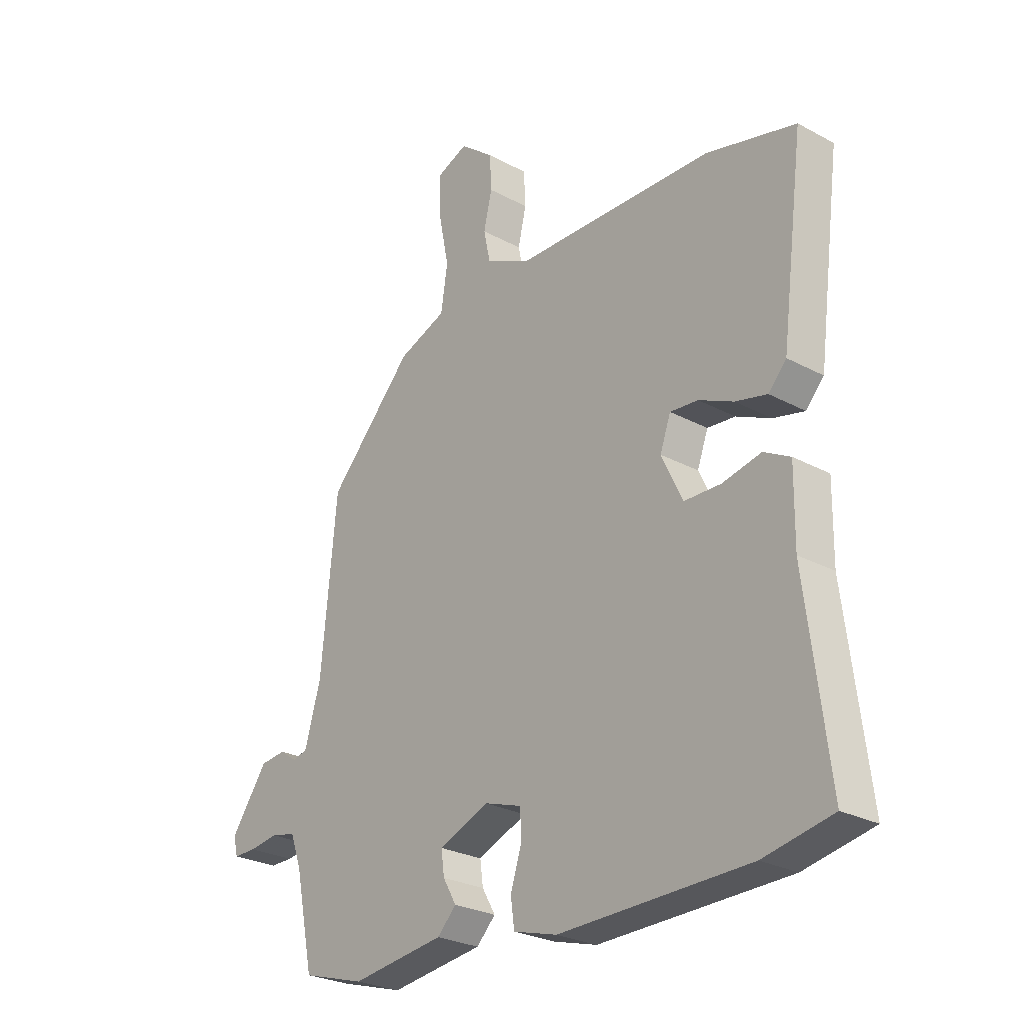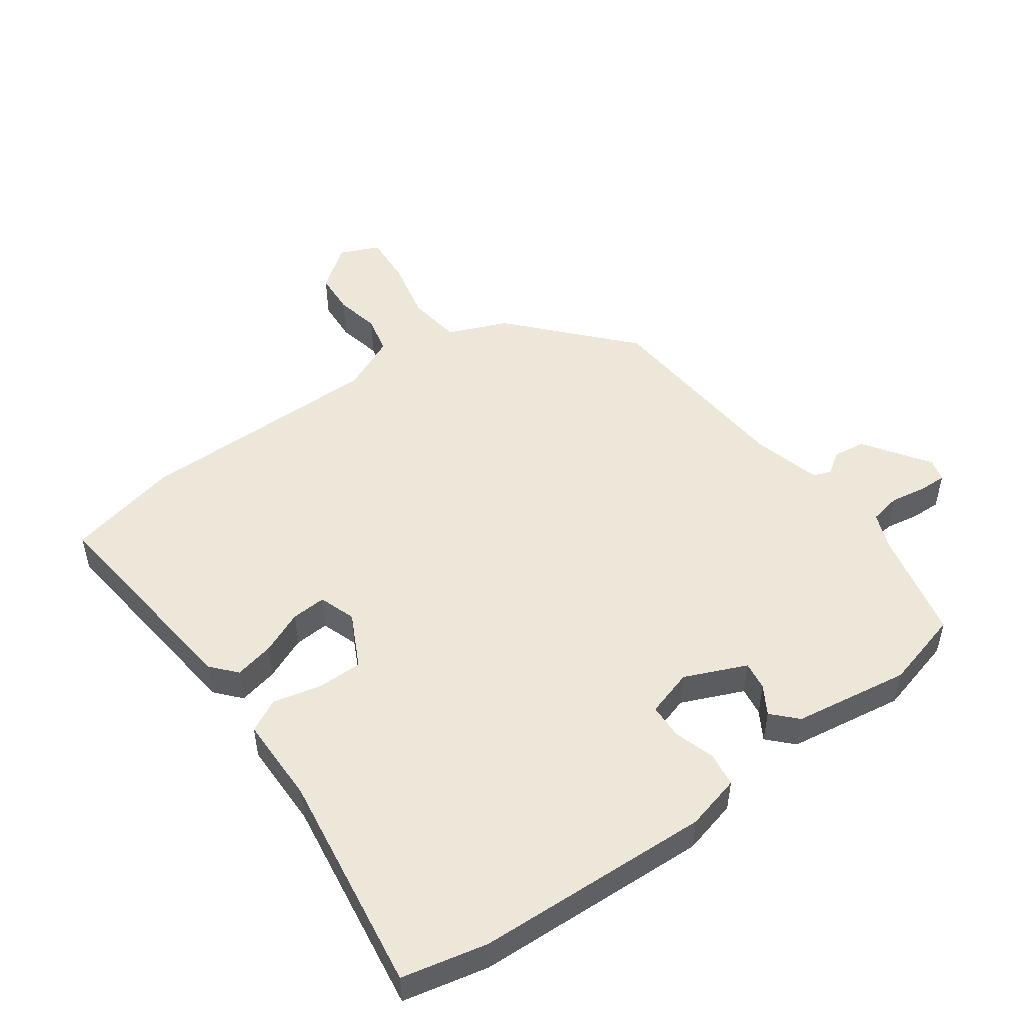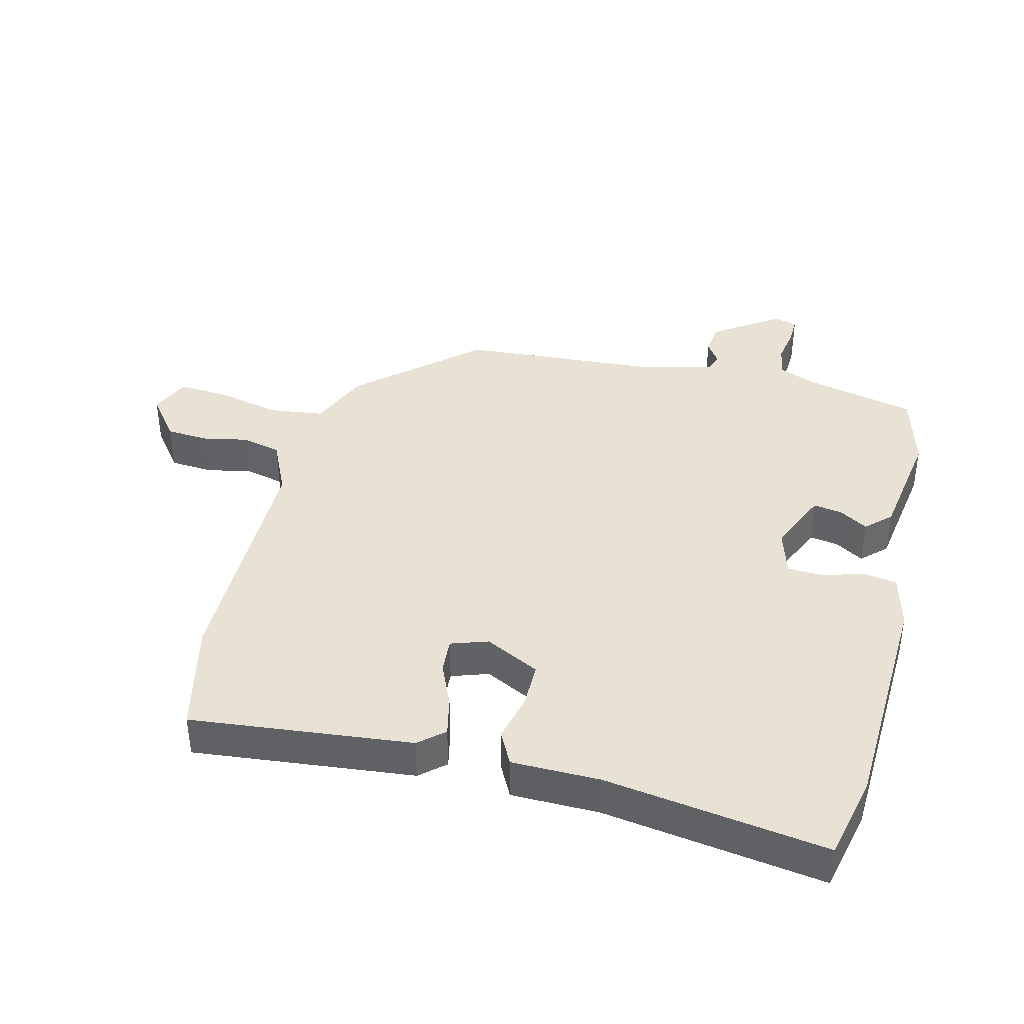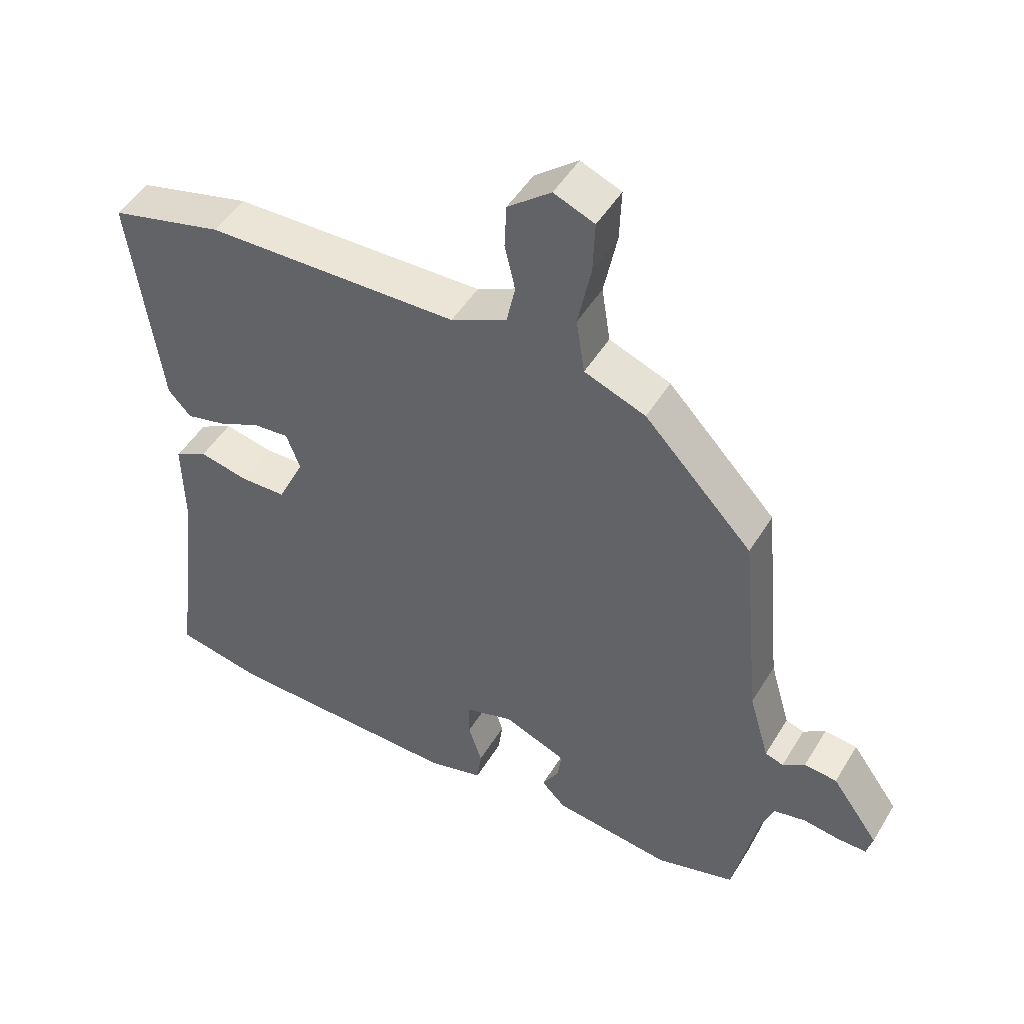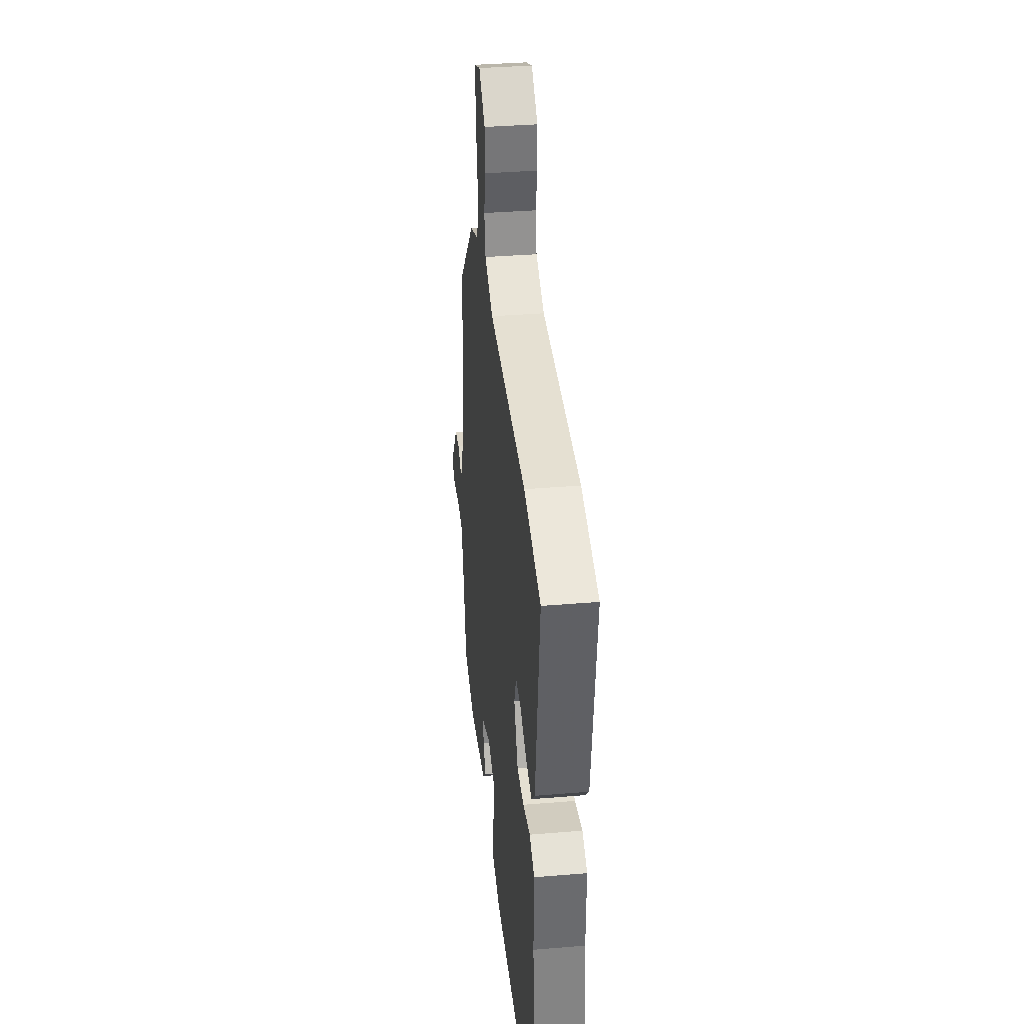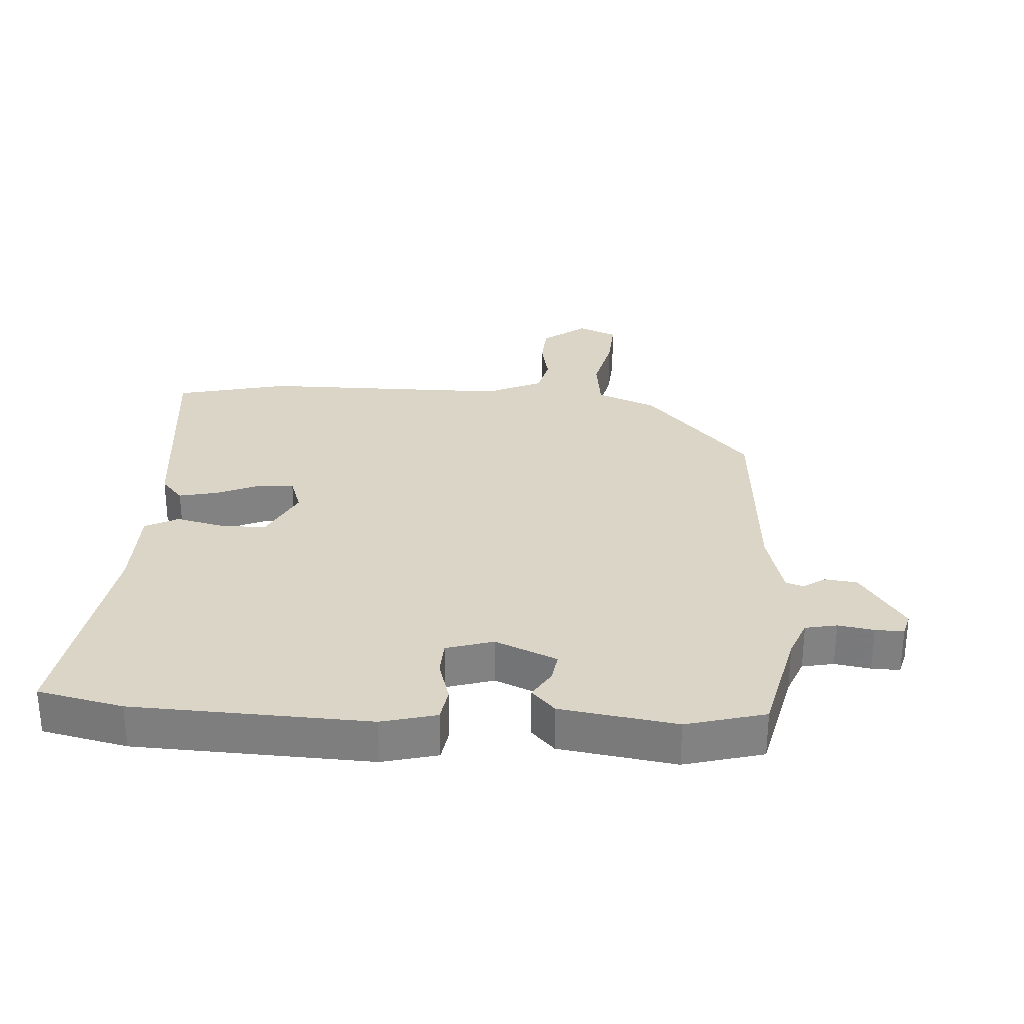
<metadata>
{"format":"obj","ext":"obj","renderer":"f3d","projection":"perspective","resolution":1024,"background":"white","views":[{"elev":-26.7,"azim":49.9,"up":"+Z"},{"elev":49.9,"azim":145.6,"up":"+Y"},{"elev":39.8,"azim":105.5,"up":"+Y"},{"elev":48.4,"azim":-150.0,"up":"+Z"},{"elev":36.1,"azim":83.8,"up":"+Z"},{"elev":29.6,"azim":-175.0,"up":"+Y"}]}
</metadata>
<code>
v 0.397 0.07 0.527
v 0.571 0.07 0.482
v 0.526 0.07 0.139
v 0.491 0.07 0.101
v 0.43 0.07 0.116
v 0.363 0.07 0.147
v 0.309 0.07 0.152
v 0.288 0.07 0.095
v 0.329 0.07 0.009
v 0.4 0.07 0.007
v 0.475 0.07 0.023
v 0.526 0.07 -0.005
v 0.524 0.07 -0.142
v 0.567 0.07 -0.487
v 0.434 0.07 -0.513
v 0.067 0.07 -0.519
v -0.018 0.07 -0.495
v -0.025 0.07 -0.442
v -0.004 0.07 -0.378
v -0.005 0.07 -0.323
v -0.078 0.07 -0.299
v -0.175 0.07 -0.338
v -0.169 0.07 -0.383
v -0.143 0.07 -0.428
v -0.18 0.07 -0.465
v -0.361 0.07 -0.488
v -0.483 0.07 -0.452
v -0.519 0.07 -0.279
v -0.541 0.07 -0.22
v -0.59 0.07 -0.209
v -0.646 0.07 -0.217
v -0.69 0.07 -0.217
v -0.699 0.07 -0.181
v -0.627 0.07 -0.081
v -0.577 0.07 -0.076
v -0.543 0.07 -0.1
v -0.515 0.07 -0.091
v -0.484 0.07 0.016
v -0.454 0.07 0.33
v -0.288 0.07 0.506
v -0.194 0.07 0.542
v -0.181 0.07 0.627
v -0.201 0.07 0.726
v -0.204 0.07 0.805
v -0.142 0.07 0.83
v -0.076 0.07 0.777
v -0.073 0.07 0.71
v -0.089 0.07 0.641
v -0.076 0.07 0.58
v 0.01 0.07 0.538
v 0.397 0 0.527
v 0.571 0 0.482
v 0.526 0 0.139
v 0.491 0 0.101
v 0.43 0 0.116
v 0.363 0 0.147
v 0.309 0 0.152
v 0.288 0 0.095
v 0.329 0 0.009
v 0.4 0 0.007
v 0.475 0 0.023
v 0.526 0 -0.005
v 0.524 0 -0.142
v 0.567 0 -0.487
v 0.434 0 -0.513
v 0.067 0 -0.519
v -0.018 0 -0.495
v -0.025 0 -0.442
v -0.004 0 -0.378
v -0.005 0 -0.323
v -0.078 0 -0.299
v -0.175 0 -0.338
v -0.169 0 -0.383
v -0.143 0 -0.428
v -0.18 0 -0.465
v -0.361 0 -0.488
v -0.483 0 -0.452
v -0.519 0 -0.279
v -0.541 0 -0.22
v -0.59 0 -0.209
v -0.646 0 -0.217
v -0.69 0 -0.217
v -0.699 0 -0.181
v -0.627 0 -0.081
v -0.577 0 -0.076
v -0.543 0 -0.1
v -0.515 0 -0.091
v -0.484 0 0.016
v -0.454 0 0.33
v -0.288 0 0.506
v -0.194 0 0.542
v -0.181 0 0.627
v -0.201 0 0.726
v -0.204 0 0.805
v -0.142 0 0.83
v -0.076 0 0.777
v -0.073 0 0.71
v -0.089 0 0.641
v -0.076 0 0.58
v 0.01 0 0.538
f 45 46 47 48
f 45 48 49
f 42 43 44 45
f 41 42 45 49
f 38 39 40 41
f 37 38 41 49
f 33 34 35 36
f 33 36 37
f 30 31 32 33
f 29 30 33 37
f 28 29 37 49
f 23 24 25 26
f 22 23 26 27
f 21 22 27 28
f 16 17 18 19
f 16 19 20
f 13 14 15 16
f 13 16 20
f 10 11 12 13
f 9 10 13 20
f 8 9 20 21
f 3 4 5 6
f 3 6 7
f 50 1 2 3
f 50 3 7
f 21 28 49 50
f 7 8 21 50
f 98 97 96 95
f 99 98 95
f 95 94 93 92
f 99 95 92 91
f 91 90 89 88
f 99 91 88 87
f 86 85 84 83
f 87 86 83
f 83 82 81 80
f 87 83 80 79
f 99 87 79 78
f 76 75 74 73
f 77 76 73 72
f 78 77 72 71
f 69 68 67 66
f 70 69 66
f 66 65 64 63
f 70 66 63
f 63 62 61 60
f 70 63 60 59
f 71 70 59 58
f 56 55 54 53
f 57 56 53
f 53 52 51 100
f 57 53 100
f 100 99 78 71
f 100 71 58 57
f 1 51 52 2
f 2 52 53 3
f 3 53 54 4
f 4 54 55 5
f 5 55 56 6
f 6 56 57 7
f 7 57 58 8
f 8 58 59 9
f 9 59 60 10
f 10 60 61 11
f 11 61 62 12
f 12 62 63 13
f 13 63 64 14
f 14 64 65 15
f 15 65 66 16
f 16 66 67 17
f 17 67 68 18
f 18 68 69 19
f 19 69 70 20
f 20 70 71 21
f 21 71 72 22
f 22 72 73 23
f 23 73 74 24
f 24 74 75 25
f 25 75 76 26
f 26 76 77 27
f 27 77 78 28
f 28 78 79 29
f 29 79 80 30
f 30 80 81 31
f 31 81 82 32
f 32 82 83 33
f 33 83 84 34
f 34 84 85 35
f 35 85 86 36
f 36 86 87 37
f 37 87 88 38
f 38 88 89 39
f 39 89 90 40
f 40 90 91 41
f 41 91 92 42
f 42 92 93 43
f 43 93 94 44
f 44 94 95 45
f 45 95 96 46
f 46 96 97 47
f 47 97 98 48
f 48 98 99 49
f 49 99 100 50
f 50 100 51 1

</code>
